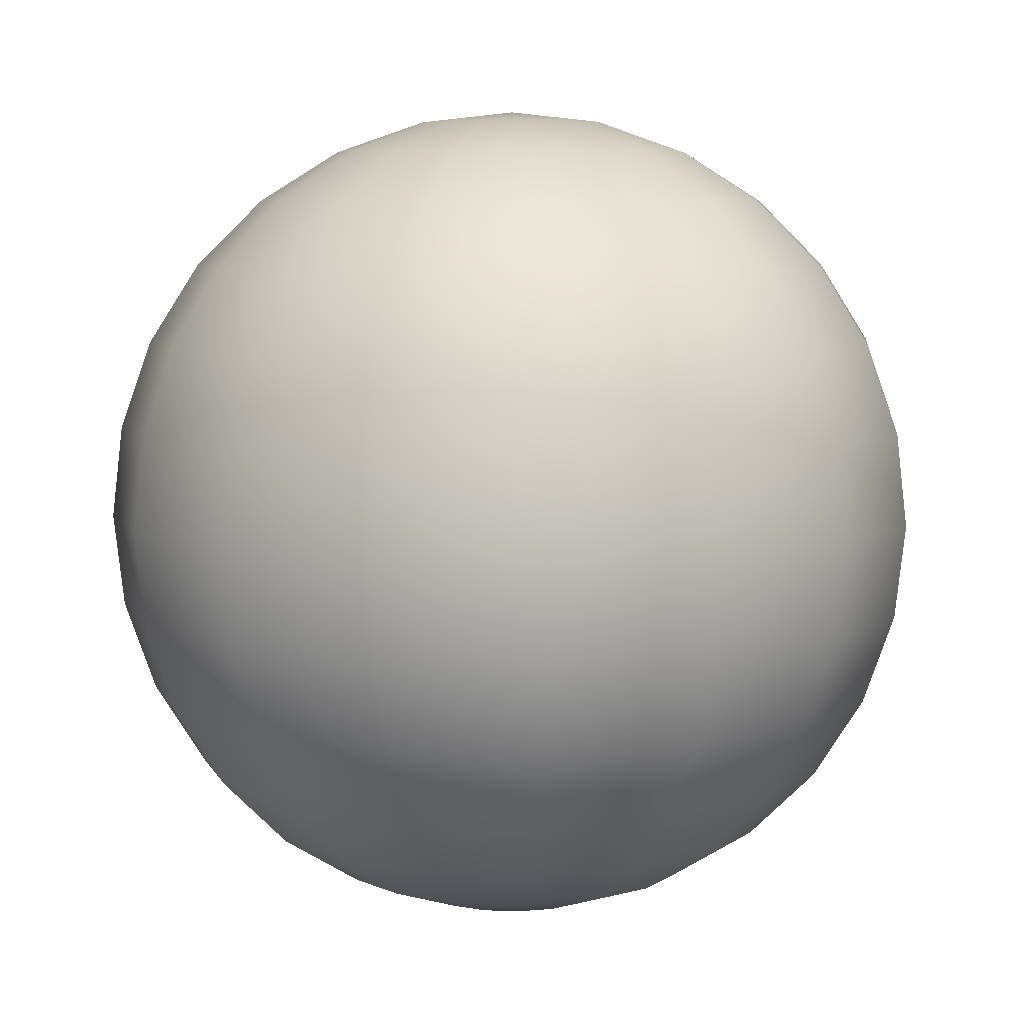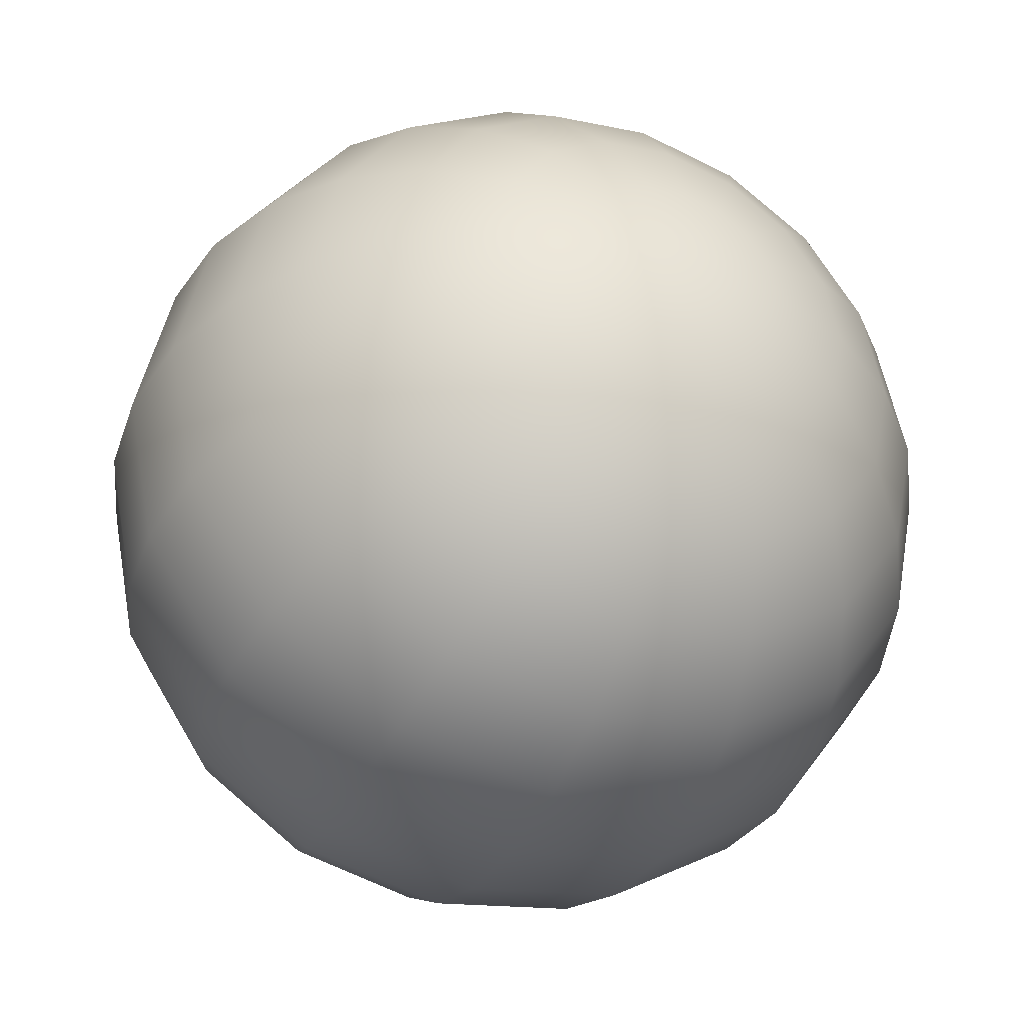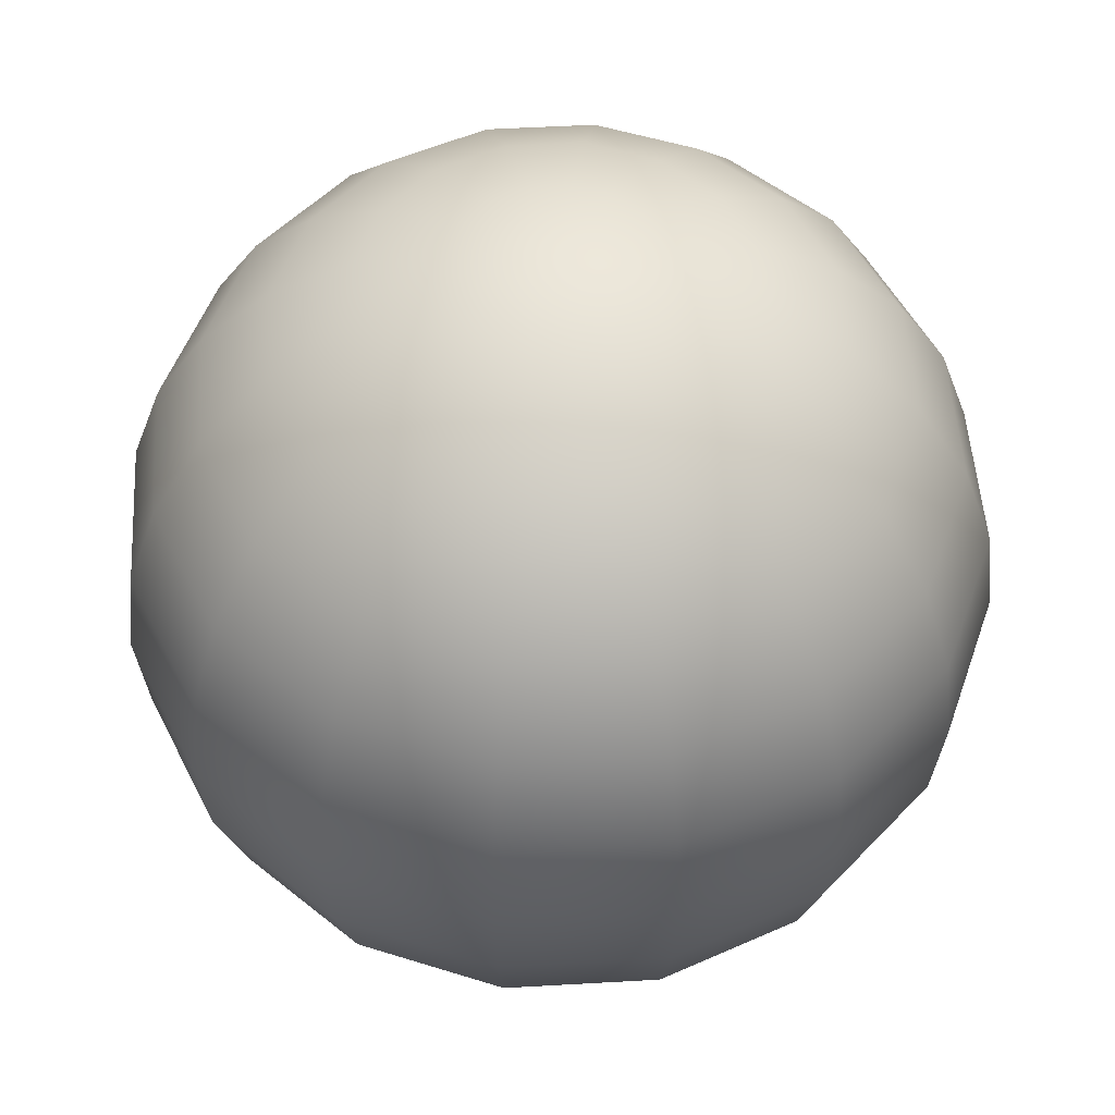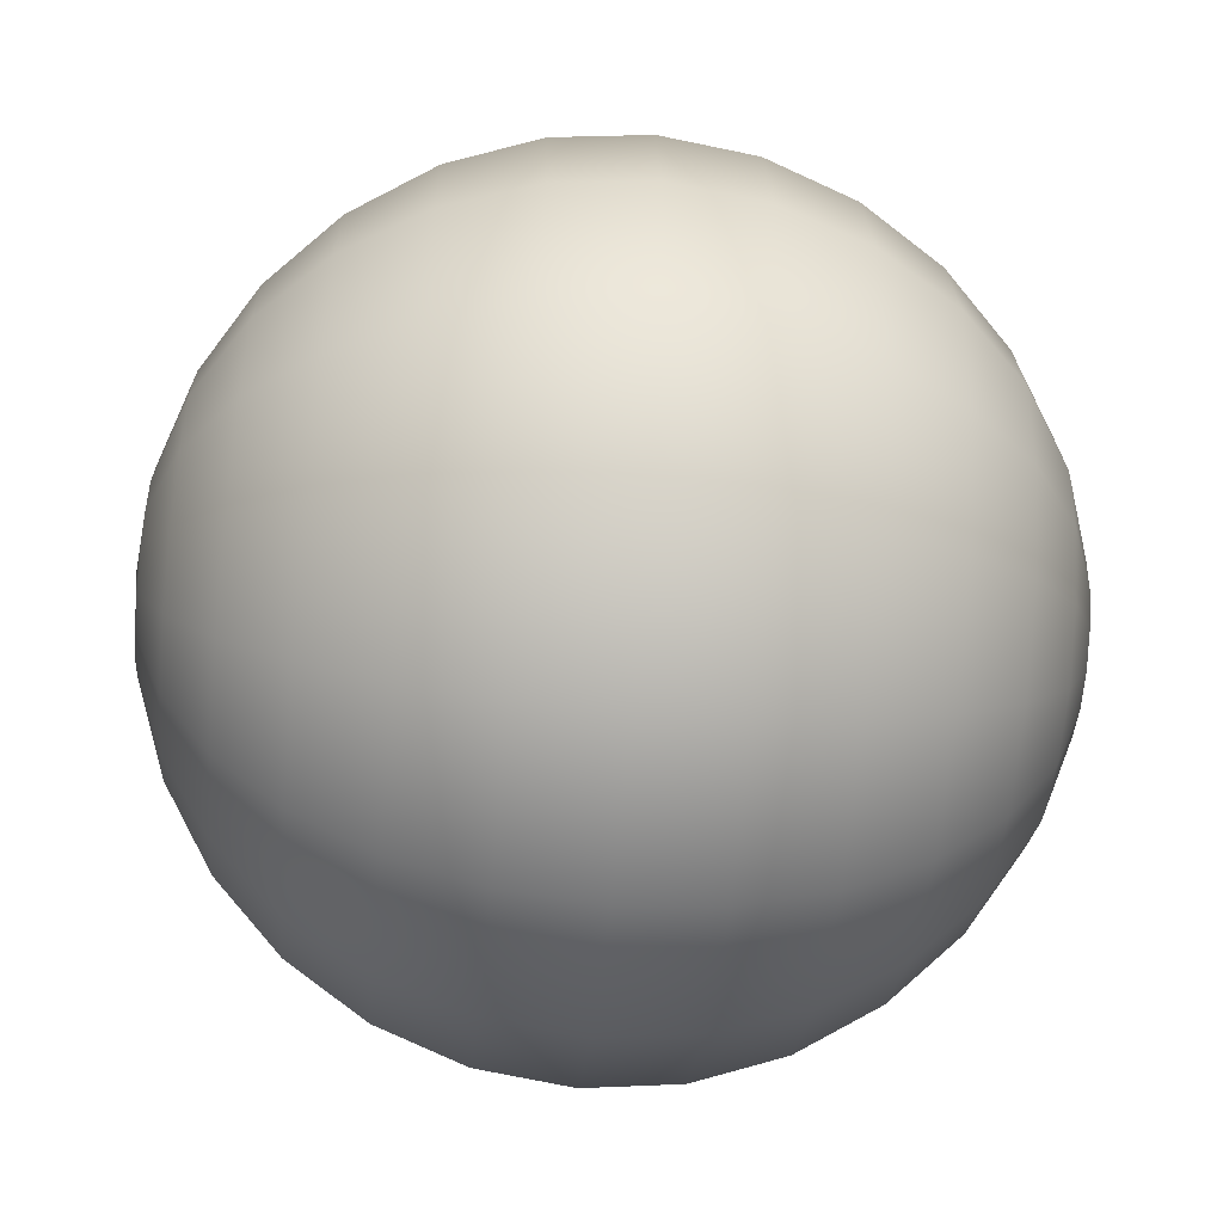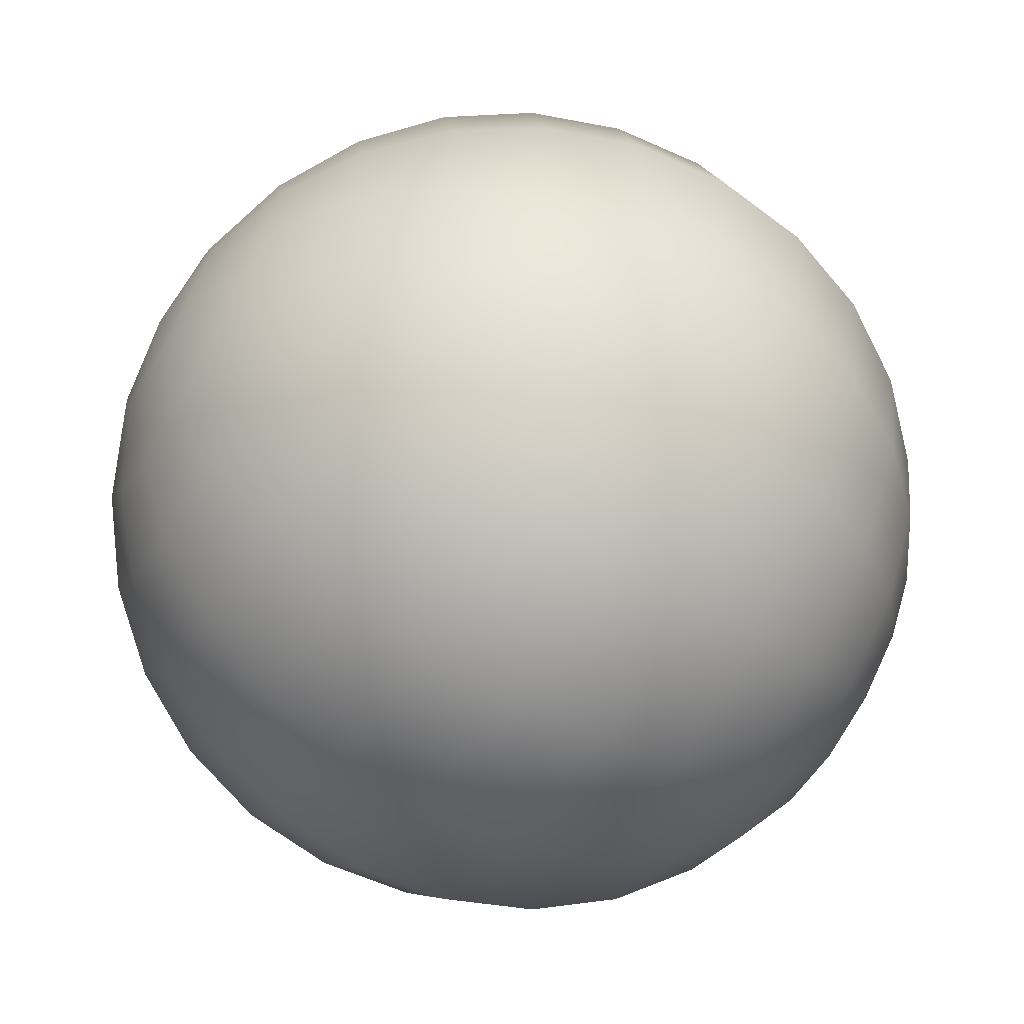
<metadata>
{"format":"obj","ext":"obj","renderer":"f3d","projection":"perspective","resolution":1024,"background":"white","views":[{"elev":6.7,"azim":-94.6,"up":"+Z"},{"elev":-39.1,"azim":-24.4,"up":"+Y"},{"elev":50.8,"azim":-104.8,"up":"+Z"},{"elev":-57.0,"azim":-95.6,"up":"+Y"},{"elev":-65.9,"azim":-120.6,"up":"+Y"}]}
</metadata>
<code>
g BrotherEye
v 5.495e-09 0.9235 6.671e-08
v 0.3534 0.8532 6.671e-08
v 0.3445 0.8318 0.2055
v 5.495e-09 0.9003 0.2055
v -0.3534 0.8532 6.671e-08
v 0.6366 0.6366 0.2055
v 0.653 0.653 6.671e-08
v -0.3445 0.8318 0.2055
v -0.653 0.653 6.671e-08
v 0.8318 0.3445 0.2055
v 0.8532 0.3534 6.671e-08
v -0.6366 0.6366 0.2055
v -0.8532 0.3534 6.671e-08
v 0.9003 -4.717e-07 0.2055
v 0.9235 -4.717e-07 6.671e-08
v -0.8318 0.3445 0.2055
v -0.9235 -3.819e-09 6.671e-08
v 0.8318 -0.3445 0.2055
v 0.8532 -0.3534 6.671e-08
v -0.9003 5.122e-08 0.2055
v -0.8532 -0.3534 6.671e-08
v 0.6366 -0.6366 0.2055
v 0.653 -0.653 6.671e-08
v -0.8318 -0.3445 0.2055
v -0.653 -0.653 6.671e-08
v 0.3445 -0.8318 0.2055
v 0.3534 -0.8532 6.671e-08
v -0.6366 -0.6366 0.2055
v -0.3534 -0.8532 6.671e-08
v -2.371e-07 -0.9003 0.2055
v -2.096e-07 -0.9235 6.671e-08
v -0.3445 -0.8318 0.2055
v 0.5883 -0.5883 0.4007
v 0.3184 -0.7687 0.4007
v -1.821e-07 -0.832 0.4007
v -0.3184 -0.7687 0.4007
v -0.5883 -0.5883 0.4007
v -0.7687 -0.3184 0.4007
v 0.7687 -0.3184 0.4007
v -0.832 -8.639e-08 0.4007
v 0.832 -4.442e-07 0.4007
v -0.7687 0.3184 0.4007
v 0.7687 0.3184 0.4007
v -0.5883 0.5883 0.4007
v 0.5883 0.5883 0.4007
v -0.3184 0.7687 0.4007
v 0.3184 0.7687 0.4007
v 5.495e-09 0.832 0.4007
v 0.722 -3.616e-07 0.5758
v 0.6671 0.2763 0.5758
v 0.5105 0.5105 0.5758
v 0.2763 0.6671 0.5758
v 3.683e-07 0.722 0.5758
v -0.2763 0.6671 0.5758
v 0.6671 -0.2763 0.5758
v -0.5105 0.5105 0.5758
v 0.5105 -0.5105 0.5758
v -0.6671 0.2763 0.5758
v 0.2763 -0.6671 0.5758
v -0.722 -8.639e-08 0.5758
v -7.201e-08 -0.722 0.5758
v -0.6671 -0.2763 0.5758
v -0.2763 -0.6671 0.5758
v -0.5105 -0.5105 0.5758
v 0.2203 -0.532 0.722
v -1.546e-07 -0.5758 0.722
v -0.2203 -0.532 0.722
v -0.4071 -0.4071 0.722
v -0.532 -0.2203 0.722
v -0.5758 -1.277e-07 0.722
v 0.4071 -0.4071 0.722
v -0.532 0.2203 0.722
v 0.532 -0.2203 0.722
v -0.4071 0.4071 0.722
v 0.5758 -4.029e-07 0.722
v -0.2203 0.532 0.722
v 0.532 0.2203 0.722
v 5.495e-09 0.5758 0.722
v 0.4071 0.4071 0.722
v 0.2203 0.532 0.722
v 0.3702 -0.1533 0.832
v 0.4007 -4.442e-07 0.832
v 0.3702 0.1533 0.832
v 0.2833 0.2833 0.832
v 0.1533 0.3702 0.832
v 2.17e-07 0.4007 0.832
v 0.2833 -0.2833 0.832
v -0.1533 0.3702 0.832
v 0.1533 -0.3702 0.832
v -0.2833 0.2833 0.832
v -1.683e-07 -0.4007 0.832
v -0.3702 0.1533 0.832
v -0.1533 -0.3702 0.832
v -0.4007 -1.69e-07 0.832
v -0.2833 -0.2833 0.832
v -0.3702 -0.1533 0.832
v -5.825e-08 -0.2055 0.9003
v -0.07864 -0.1899 0.9003
v -2.725e-07 -4.795e-07 0.9235
v 0.07864 -0.1899 0.9003
v -0.1453 -0.1453 0.9003
v 0.1453 -0.1453 0.9003
v -0.1899 -0.07864 0.9003
v 0.1899 -0.07864 0.9003
v -0.2055 -2.653e-07 0.9003
v 0.2055 -3.822e-07 0.9003
v -0.1899 0.07864 0.9003
v 0.1899 0.07864 0.9003
v -0.1453 0.1453 0.9003
v 0.1453 0.1453 0.9003
v -0.07864 0.1899 0.9003
v 0.07864 0.1899 0.9003
v 1.275e-07 0.2055 0.9003
v 0.3445 0.8318 -0.2055
v 0.6366 0.6366 -0.2055
v 0.653 0.653 6.671e-08
v 0.3534 0.8532 6.671e-08
v 0.8532 0.3534 6.671e-08
v 5.495e-09 0.9003 -0.2055
v 5.495e-09 0.9235 6.671e-08
v 0.8318 0.3445 -0.2055
v 0.9235 -4.717e-07 6.671e-08
v -0.3445 0.8318 -0.2055
v -0.3534 0.8532 6.671e-08
v 0.9003 -4.442e-07 -0.2055
v 0.8532 -0.3534 6.671e-08
v -0.6366 0.6366 -0.2055
v -0.653 0.653 6.671e-08
v 0.8318 -0.3445 -0.2055
v 0.653 -0.653 6.671e-08
v -0.8318 0.3445 -0.2055
v -0.8532 0.3534 6.671e-08
v 0.6366 -0.6366 -0.2055
v 0.3534 -0.8532 6.671e-08
v -0.9003 -5.886e-08 -0.2055
v -0.9235 -3.819e-09 6.671e-08
v 0.3445 -0.8318 -0.2055
v -2.096e-07 -0.9235 6.671e-08
v -0.8318 -0.3445 -0.2055
v -0.8532 -0.3534 6.671e-08
v -2.096e-07 -0.9003 -0.2055
v -0.3534 -0.8532 6.671e-08
v -0.6366 -0.6366 -0.2055
v -0.653 -0.653 6.671e-08
v -0.3445 -0.8318 -0.2055
v -0.832 -8.639e-08 -0.4007
v -0.7687 -0.3184 -0.4007
v -0.5883 -0.5883 -0.4007
v -0.3184 -0.7687 -0.4007
v -1.821e-07 -0.832 -0.4007
v 0.3184 -0.7687 -0.4007
v -0.7687 0.3184 -0.4007
v 0.5883 -0.5883 -0.4007
v -0.5883 0.5883 -0.4007
v 0.7687 -0.3184 -0.4007
v -0.3184 0.7687 -0.4007
v 0.832 -4.717e-07 -0.4007
v 5.495e-09 0.832 -0.4007
v 0.7687 0.3184 -0.4007
v 0.3184 0.7687 -0.4007
v 0.5883 0.5883 -0.4007
v -0.5105 0.5105 -0.5758
v -0.2763 0.6671 -0.5758
v 5.495e-09 0.722 -0.5758
v 0.2763 0.6671 -0.5758
v 0.5105 0.5105 -0.5758
v 0.6671 0.2763 -0.5758
v -0.6671 0.2763 -0.5758
v 0.722 -3.616e-07 -0.5758
v -0.722 -8.639e-08 -0.5758
v 0.6671 -0.2763 -0.5758
v -0.6671 -0.2763 -0.5758
v 0.5105 -0.5105 -0.5758
v -0.5105 -0.5105 -0.5758
v 0.2763 -0.6671 -0.5758
v -0.2763 -0.6671 -0.5758
v -7.201e-08 -0.722 -0.5758
v -0.532 -0.2203 -0.722
v -0.4071 -0.4071 -0.722
v -0.2203 -0.532 -0.722
v -1.271e-07 -0.5758 -0.722
v 0.2203 -0.532 -0.722
v 0.4071 -0.4071 -0.722
v -0.5758 -1.552e-07 -0.722
v 0.532 -0.2203 -0.722
v -0.532 0.2203 -0.722
v 0.5758 -3.891e-07 -0.722
v -0.4071 0.4071 -0.722
v 0.532 0.2203 -0.722
v -0.2203 0.532 -0.722
v 0.4071 0.4071 -0.722
v 5.495e-09 0.5758 -0.722
v 0.2203 0.532 -0.722
v -0.3702 0.1533 -0.832
v -0.2833 0.2833 -0.832
v -0.1533 0.3702 -0.832
v 5.495e-09 0.4007 -0.832
v 0.1533 0.3702 -0.832
v 0.2833 0.2833 -0.832
v -0.4007 -1.827e-07 -0.832
v 0.3702 0.1533 -0.832
v -0.3702 -0.1533 -0.832
v 0.4007 -4.304e-07 -0.832
v -0.2833 -0.2833 -0.832
v 0.3702 -0.1533 -0.832
v -0.1533 -0.3702 -0.832
v 0.2833 -0.2833 -0.832
v -9.953e-08 -0.4007 -0.832
v 0.1533 -0.3702 -0.832
v -0.1453 -0.1453 -0.9003
v -0.07864 -0.1899 -0.9003
v 5.495e-09 -3.644e-07 -0.9235
v -0.1899 -0.07864 -0.9003
v -4.448e-08 -0.2055 -0.9003
v -0.2055 -2.859e-07 -0.9003
v 0.07864 -0.1899 -0.9003
v -0.1899 0.07864 -0.9003
v 0.1453 -0.1453 -0.9003
v -0.1453 0.1453 -0.9003
v 0.1899 -0.07864 -0.9003
v -0.07864 0.1899 -0.9003
v 0.2055 -3.822e-07 -0.9003
v 5.495e-09 0.2055 -0.9003
v 0.1899 0.07864 -0.9003
v 0.07864 0.1899 -0.9003
v 0.1453 0.1453 -0.9003
g BrotherEye_0
f 3 2 1
f 4 3 1
f 4 1 5
f 3 6 2
f 6 7 2
f 8 4 5
f 8 5 9
f 6 10 7
f 10 11 7
f 12 8 9
f 12 9 13
f 10 14 11
f 14 15 11
f 16 12 13
f 16 13 17
f 14 18 15
f 18 19 15
f 20 16 17
f 20 17 21
f 18 22 19
f 22 23 19
f 24 20 21
f 24 21 25
f 22 26 23
f 26 27 23
f 28 24 25
f 28 25 29
f 26 30 27
f 30 31 27
f 32 29 31
f 32 28 29
f 30 32 31
f 33 22 18
f 34 26 22
f 33 34 22
f 35 30 26
f 34 35 26
f 36 32 30
f 35 36 30
f 37 28 32
f 36 37 32
f 38 24 28
f 37 38 28
f 39 33 18
f 39 18 14
f 38 40 24
f 40 20 24
f 41 39 14
f 41 14 10
f 40 42 20
f 42 16 20
f 43 41 10
f 43 10 6
f 42 44 16
f 44 12 16
f 45 43 6
f 45 6 3
f 44 46 12
f 46 8 12
f 47 45 3
f 47 3 4
f 48 4 8
f 46 48 8
f 48 47 4
f 49 41 43
f 50 43 45
f 50 49 43
f 51 45 47
f 51 50 45
f 52 47 48
f 52 51 47
f 53 48 46
f 53 52 48
f 54 46 44
f 54 53 46
f 49 55 41
f 55 39 41
f 56 54 44
f 56 44 42
f 55 57 39
f 57 33 39
f 58 56 42
f 58 42 40
f 57 59 33
f 59 34 33
f 60 58 40
f 60 40 38
f 59 61 34
f 61 35 34
f 62 60 38
f 62 38 37
f 61 63 35
f 63 36 35
f 64 37 36
f 64 62 37
f 63 64 36
f 65 59 57
f 66 61 59
f 65 66 59
f 67 63 61
f 66 67 61
f 68 64 63
f 67 68 63
f 69 62 64
f 68 69 64
f 70 60 62
f 69 70 62
f 71 65 57
f 71 57 55
f 70 72 60
f 72 58 60
f 73 71 55
f 73 55 49
f 72 74 58
f 74 56 58
f 75 73 49
f 75 49 50
f 74 76 56
f 76 54 56
f 77 75 50
f 77 50 51
f 76 78 54
f 78 53 54
f 79 77 51
f 79 51 52
f 80 52 53
f 78 80 53
f 80 79 52
f 81 73 75
f 82 75 77
f 82 81 75
f 83 77 79
f 83 82 77
f 84 79 80
f 84 83 79
f 85 80 78
f 85 84 80
f 86 78 76
f 86 85 78
f 81 87 73
f 87 71 73
f 88 86 76
f 88 76 74
f 87 89 71
f 89 65 71
f 90 88 74
f 90 74 72
f 89 91 65
f 91 66 65
f 92 90 72
f 92 72 70
f 91 93 66
f 93 67 66
f 94 92 70
f 94 70 69
f 93 95 67
f 95 68 67
f 96 69 68
f 96 94 69
f 95 96 68
f 97 91 89
f 98 93 91
f 97 98 91
f 99 98 97
f 100 97 89
f 99 97 100
f 100 89 87
f 98 101 93
f 101 95 93
f 99 101 98
f 102 100 87
f 99 100 102
f 102 87 81
f 101 103 95
f 103 96 95
f 99 103 101
f 104 102 81
f 99 102 104
f 104 81 82
f 103 105 96
f 99 105 103
f 99 104 106
f 106 104 82
f 99 107 105
f 105 94 96
f 105 107 94
f 106 82 83
f 107 92 94
f 108 106 83
f 99 106 108
f 108 83 84
f 107 109 92
f 99 109 107
f 109 90 92
f 110 108 84
f 99 108 110
f 110 84 85
f 109 111 90
f 99 111 109
f 111 88 90
f 112 110 85
f 99 110 112
f 112 85 86
f 113 86 88
f 111 113 88
f 99 113 111
f 99 112 113
f 113 112 86
f 116 115 114
f 117 116 114
f 116 118 115
f 117 114 119
f 120 117 119
f 118 121 115
f 118 122 121
f 120 119 123
f 124 120 123
f 122 125 121
f 122 126 125
f 124 123 127
f 128 124 127
f 126 129 125
f 126 130 129
f 128 127 131
f 132 128 131
f 130 133 129
f 130 134 133
f 132 131 135
f 136 132 135
f 134 137 133
f 134 138 137
f 136 135 139
f 140 136 139
f 138 141 137
f 138 142 141
f 140 139 143
f 144 140 143
f 142 144 145
f 142 145 141
f 144 143 145
f 135 131 146
f 139 135 147
f 135 146 147
f 143 139 148
f 139 147 148
f 145 143 149
f 143 148 149
f 141 145 150
f 145 149 150
f 137 141 151
f 141 150 151
f 131 152 146
f 131 127 152
f 137 151 153
f 133 137 153
f 127 154 152
f 127 123 154
f 133 153 155
f 129 133 155
f 123 156 154
f 123 119 156
f 129 155 157
f 125 129 157
f 119 158 156
f 119 114 158
f 125 157 159
f 121 125 159
f 114 160 158
f 114 115 160
f 115 121 161
f 121 159 161
f 115 161 160
f 154 156 162
f 156 158 163
f 156 163 162
f 158 160 164
f 158 164 163
f 160 161 165
f 160 165 164
f 161 159 166
f 161 166 165
f 159 157 167
f 159 167 166
f 154 162 168
f 152 154 168
f 157 169 167
f 157 155 169
f 152 168 170
f 146 152 170
f 155 171 169
f 155 153 171
f 146 170 172
f 147 146 172
f 153 173 171
f 153 151 173
f 147 172 174
f 148 147 174
f 151 175 173
f 151 150 175
f 148 174 176
f 149 148 176
f 150 149 177
f 150 177 175
f 149 176 177
f 172 170 178
f 174 172 179
f 172 178 179
f 176 174 180
f 174 179 180
f 177 176 181
f 176 180 181
f 175 177 182
f 177 181 182
f 173 175 183
f 175 182 183
f 170 184 178
f 170 168 184
f 173 183 185
f 171 173 185
f 168 186 184
f 168 162 186
f 171 185 187
f 169 171 187
f 162 188 186
f 162 163 188
f 169 187 189
f 167 169 189
f 163 190 188
f 163 164 190
f 167 189 191
f 166 167 191
f 164 192 190
f 164 165 192
f 165 166 193
f 166 191 193
f 165 193 192
f 186 188 194
f 188 190 195
f 188 195 194
f 190 192 196
f 190 196 195
f 192 193 197
f 192 197 196
f 193 191 198
f 193 198 197
f 191 189 199
f 191 199 198
f 186 194 200
f 184 186 200
f 189 201 199
f 189 187 201
f 184 200 202
f 178 184 202
f 187 203 201
f 187 185 203
f 178 202 204
f 179 178 204
f 185 205 203
f 185 183 205
f 179 204 206
f 180 179 206
f 183 207 205
f 183 182 207
f 180 206 208
f 181 180 208
f 182 181 209
f 182 209 207
f 181 208 209
f 204 202 210
f 206 204 211
f 204 210 211
f 211 210 212
f 202 213 210
f 210 213 212
f 202 200 213
f 206 211 214
f 208 206 214
f 214 211 212
f 200 215 213
f 213 215 212
f 200 194 215
f 208 214 216
f 209 208 216
f 216 214 212
f 194 217 215
f 215 217 212
f 194 195 217
f 209 216 218
f 218 216 212
f 217 219 212
f 195 219 217
f 220 218 212
f 207 209 218
f 207 218 220
f 195 196 219
f 205 207 220
f 196 221 219
f 219 221 212
f 196 197 221
f 205 220 222
f 222 220 212
f 203 205 222
f 197 223 221
f 221 223 212
f 197 198 223
f 203 222 224
f 224 222 212
f 201 203 224
f 198 225 223
f 223 225 212
f 198 199 225
f 201 224 226
f 226 224 212
f 225 226 212
f 199 226 225
f 199 201 226

</code>
